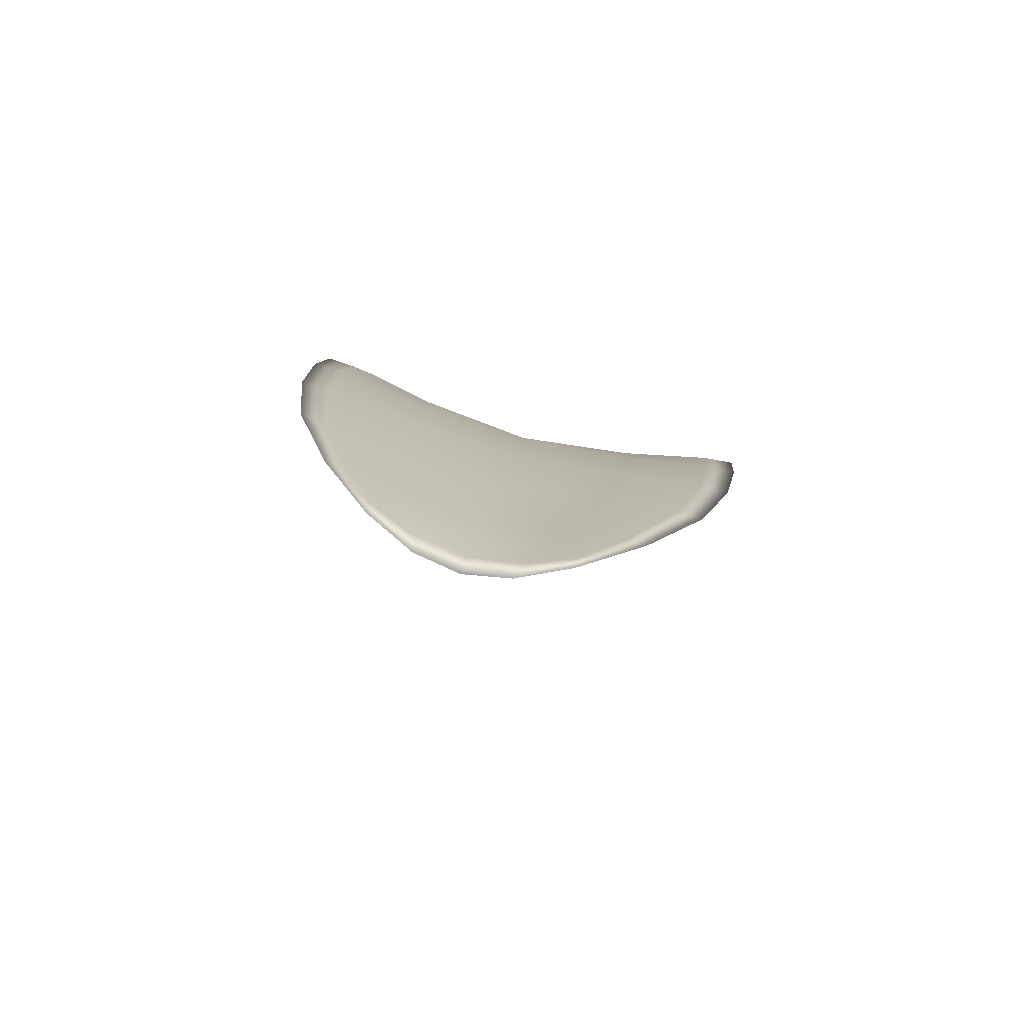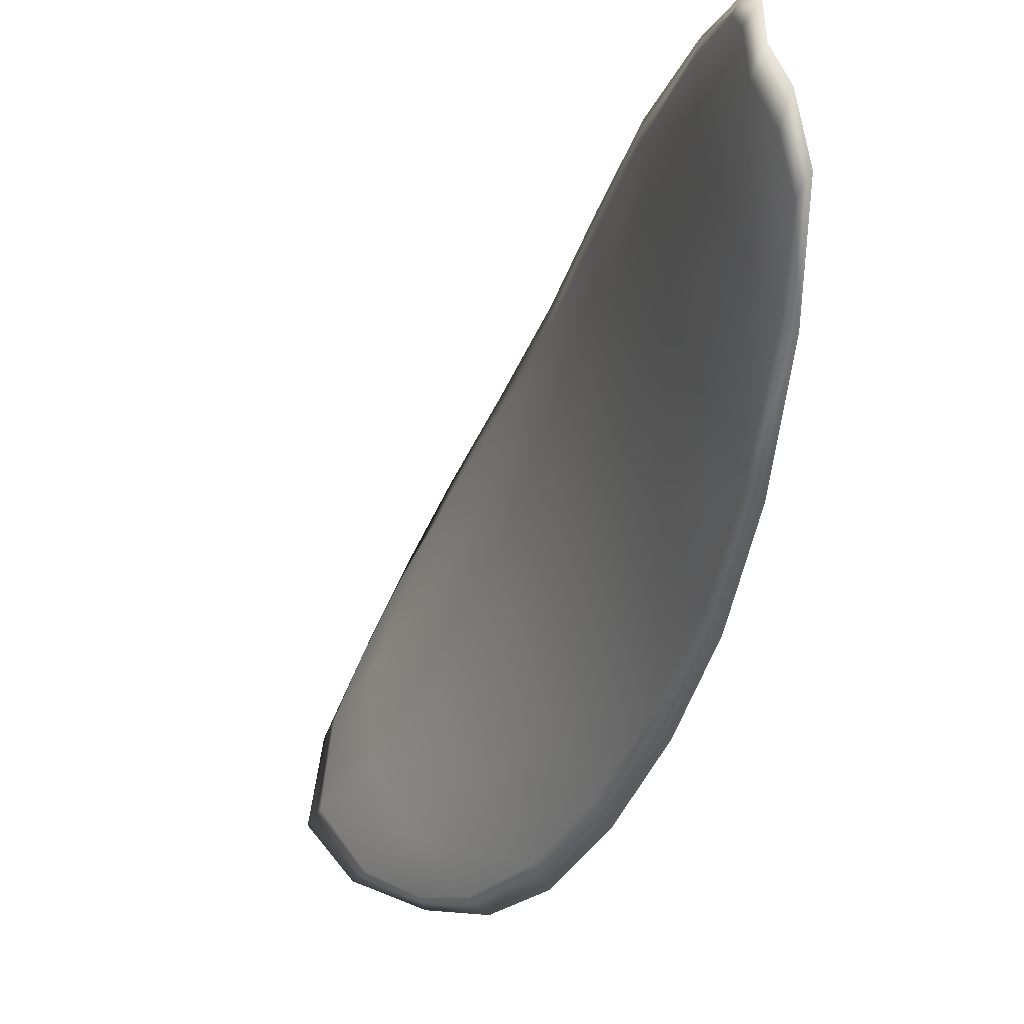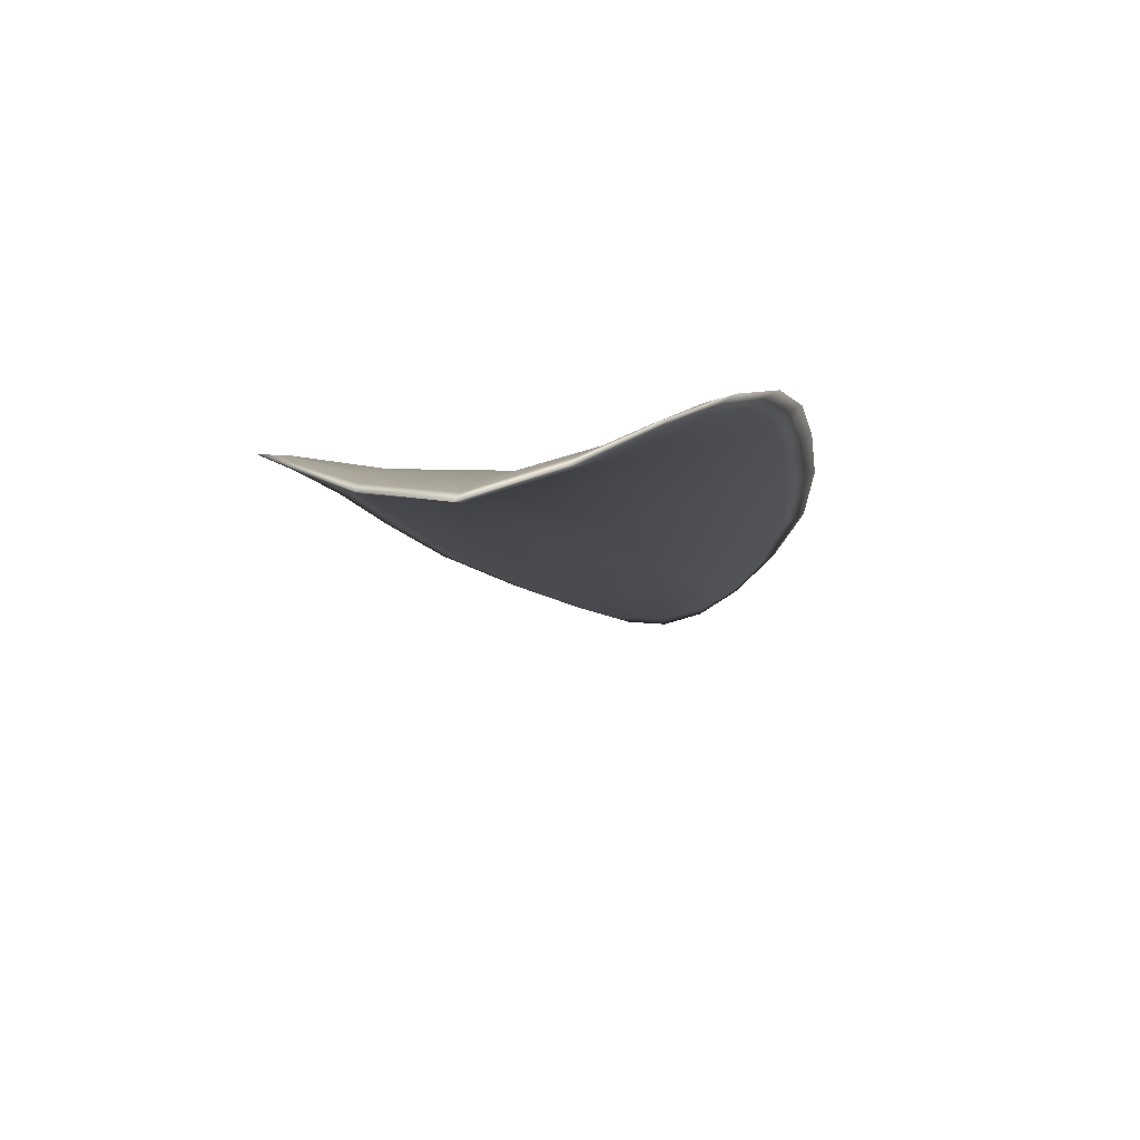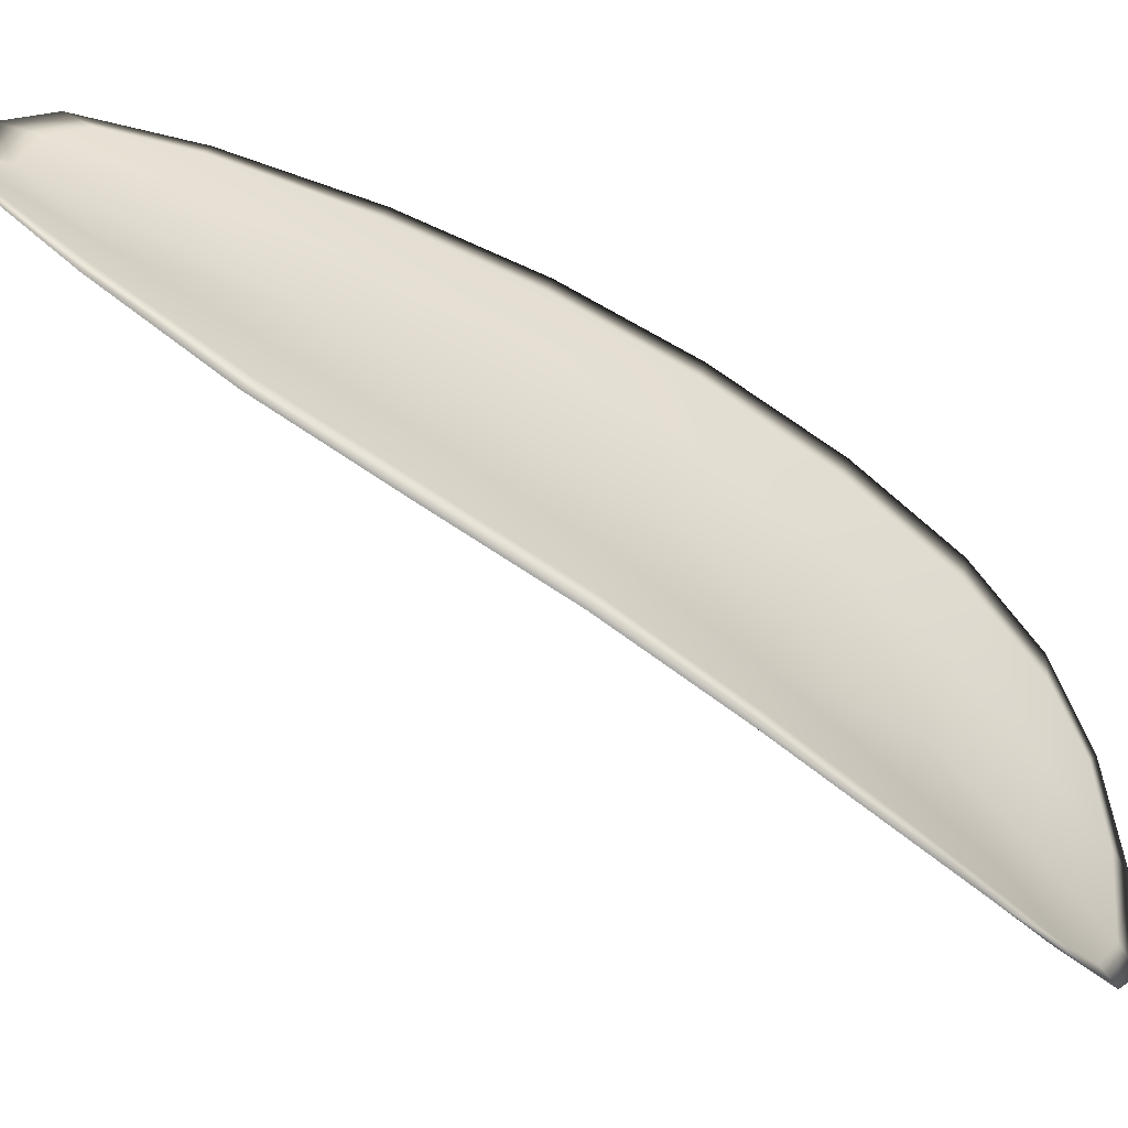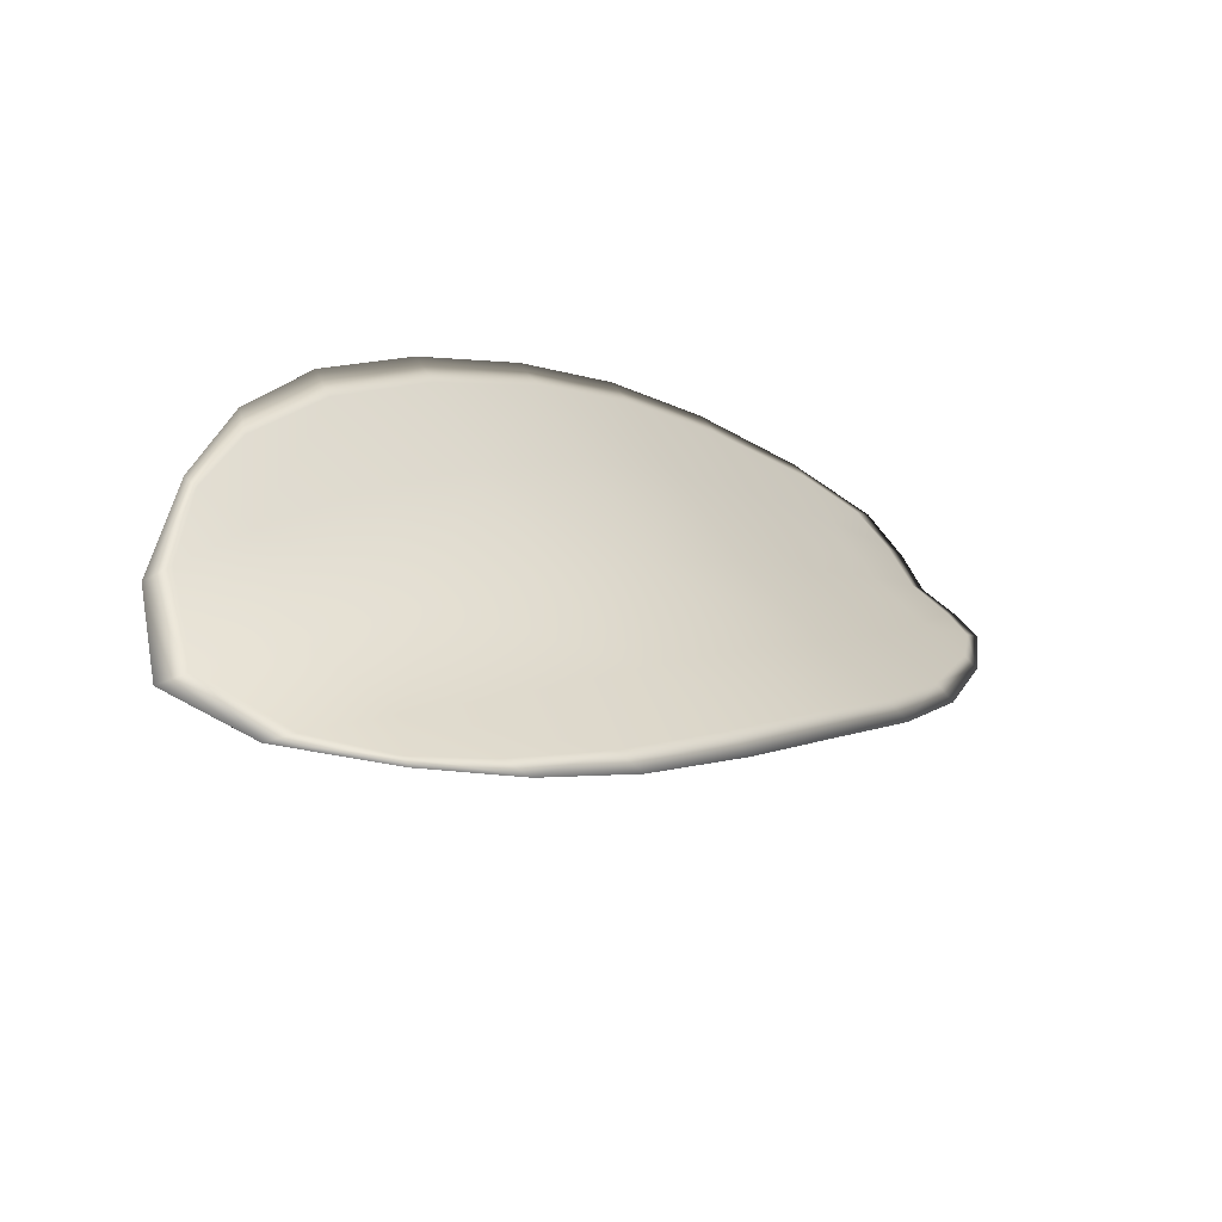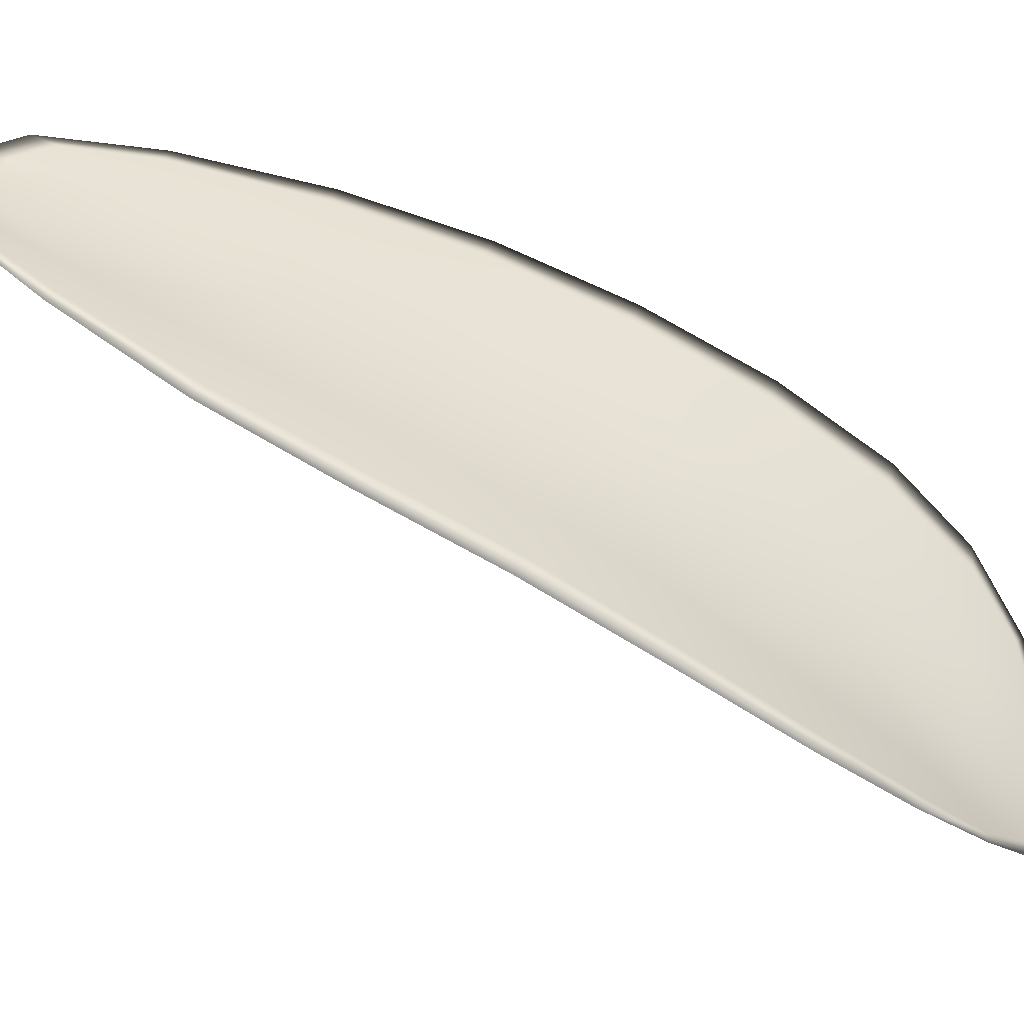
<metadata>
{"format":"obj","ext":"obj","renderer":"f3d","projection":"perspective","resolution":1024,"background":"white","views":[{"elev":-45.4,"azim":64.7,"up":"+Y"},{"elev":-18.1,"azim":14.8,"up":"+Z"},{"elev":45.2,"azim":-103.8,"up":"+Y"},{"elev":-49.0,"azim":95.3,"up":"+Z"},{"elev":76.4,"azim":-53.1,"up":"+Y"},{"elev":-44.8,"azim":101.4,"up":"+Z"}]}
</metadata>
<code>
v -2.368 0.7959 -1.177
v -2.369 0.7964 -1.175
v -2.367 0.7946 -1.174
v -2.366 0.7943 -1.176
v -2.366 0.7941 -1.178
v -2.367 0.7956 -1.178
v -2.368 0.7964 -1.178
v -2.37 0.797 -1.177
v -2.371 0.7976 -1.176
v -2.369 0.7967 -1.173
v -2.369 0.7969 -1.171
v -2.368 0.7957 -1.17
v -2.368 0.7952 -1.172
v -2.371 0.7977 -1.174
v -2.37 0.7975 -1.173
v -2.363 0.7887 -1.169
v -2.363 0.7891 -1.168
v -2.362 0.7866 -1.167
v -2.361 0.7862 -1.169
v -2.361 0.7857 -1.171
v -2.362 0.7882 -1.171
v -2.364 0.7905 -1.172
v -2.364 0.7911 -1.17
v -2.365 0.7915 -1.168
v -2.362 0.7878 -1.173
v -2.36 0.7854 -1.172
v -2.36 0.7852 -1.174
v -2.361 0.7876 -1.175
v -2.362 0.7899 -1.176
v -2.363 0.7902 -1.174
v -2.365 0.7923 -1.175
v -2.366 0.7927 -1.173
v -2.364 0.7922 -1.177
v -2.366 0.7933 -1.171
v -2.366 0.7938 -1.169
v -2.36 0.7836 -1.168
v -2.36 0.7839 -1.167
v -2.359 0.7823 -1.167
v -2.359 0.7816 -1.168
v -2.359 0.7813 -1.169
v -2.36 0.7832 -1.17
v -2.359 0.783 -1.171
v -2.359 0.7812 -1.17
v -2.358 0.7816 -1.171
v -2.359 0.7829 -1.172
v -2.368 0.7958 -1.177
v -2.369 0.7962 -1.175
v -2.371 0.7974 -1.176
v -2.37 0.7969 -1.177
v -2.368 0.7963 -1.178
v -2.367 0.7955 -1.178
v -2.366 0.794 -1.178
v -2.367 0.7941 -1.176
v -2.368 0.7945 -1.174
v -2.369 0.7966 -1.173
v -2.369 0.7968 -1.171
v -2.37 0.7974 -1.172
v -2.371 0.7976 -1.174
v -2.368 0.795 -1.172
v -2.368 0.7956 -1.17
v -2.363 0.7886 -1.169
v -2.363 0.789 -1.168
v -2.365 0.7914 -1.168
v -2.364 0.7909 -1.17
v -2.364 0.7904 -1.172
v -2.363 0.7881 -1.171
v -2.361 0.7856 -1.171
v -2.362 0.7861 -1.169
v -2.362 0.7865 -1.167
v -2.362 0.7877 -1.174
v -2.363 0.79 -1.174
v -2.362 0.7898 -1.176
v -2.361 0.7875 -1.175
v -2.36 0.7851 -1.174
v -2.361 0.7853 -1.172
v -2.365 0.7922 -1.175
v -2.366 0.7925 -1.173
v -2.364 0.7921 -1.177
v -2.366 0.7931 -1.171
v -2.366 0.7937 -1.169
v -2.36 0.7835 -1.168
v -2.36 0.7838 -1.167
v -2.36 0.7831 -1.17
v -2.359 0.7812 -1.169
v -2.359 0.7815 -1.168
v -2.36 0.7823 -1.167
v -2.359 0.7829 -1.171
v -2.359 0.7828 -1.172
v -2.359 0.7815 -1.171
v -2.359 0.7811 -1.17
v -2.36 0.784 -1.167
v -2.359 0.7818 -1.167
v -2.362 0.7867 -1.167
v -2.36 0.7823 -1.167
v -2.358 0.7806 -1.17
v -2.358 0.7811 -1.171
v -2.359 0.7807 -1.169
v -2.359 0.7815 -1.171
v -2.367 0.7954 -1.178
v -2.368 0.7965 -1.178
v -2.365 0.794 -1.178
v -2.368 0.7963 -1.178
v -2.371 0.798 -1.174
v -2.37 0.7977 -1.172
v -2.371 0.7979 -1.176
v -2.37 0.7974 -1.172
v -2.369 0.797 -1.171
v -2.368 0.7958 -1.17
v -2.359 0.7809 -1.168
v -2.359 0.7828 -1.172
v -2.36 0.7851 -1.174
v -2.37 0.7973 -1.177
v -2.364 0.7921 -1.178
v -2.362 0.7898 -1.177
v -2.366 0.7939 -1.169
v -2.365 0.7917 -1.168
v -2.363 0.7892 -1.167
v -2.361 0.7875 -1.176
f 1 2 3
f 1 3 4
f 1 4 5
f 1 5 6
f 1 6 7
f 1 7 8
f 1 8 9
f 1 9 2
f 10 11 12
f 10 12 13
f 10 13 3
f 10 3 2
f 10 2 9
f 10 9 14
f 10 14 15
f 10 15 11
f 16 17 18
f 16 18 19
f 16 19 20
f 16 20 21
f 16 21 22
f 16 22 23
f 16 23 24
f 16 24 17
f 25 21 20
f 25 20 26
f 25 26 27
f 25 27 28
f 25 28 29
f 25 29 30
f 25 30 22
f 25 22 21
f 31 32 22
f 31 22 30
f 31 30 29
f 31 29 33
f 31 33 5
f 31 5 4
f 31 4 3
f 31 3 32
f 34 35 24
f 34 24 23
f 34 23 22
f 34 22 32
f 34 32 3
f 34 3 13
f 34 13 12
f 34 12 35
f 36 37 38
f 36 38 39
f 36 39 40
f 36 40 41
f 36 41 20
f 36 20 19
f 36 19 18
f 36 18 37
f 42 41 40
f 42 40 43
f 42 43 44
f 42 44 45
f 42 45 27
f 42 27 26
f 42 26 20
f 42 20 41
f 46 47 48
f 46 48 49
f 46 49 50
f 46 50 51
f 46 51 52
f 46 52 53
f 46 53 54
f 46 54 47
f 55 56 57
f 55 57 58
f 55 58 48
f 55 48 47
f 55 47 54
f 55 54 59
f 55 59 60
f 55 60 56
f 61 62 63
f 61 63 64
f 61 64 65
f 61 65 66
f 61 66 67
f 61 67 68
f 61 68 69
f 61 69 62
f 70 66 65
f 70 65 71
f 70 71 72
f 70 72 73
f 70 73 74
f 70 74 75
f 70 75 67
f 70 67 66
f 76 77 54
f 76 54 53
f 76 53 52
f 76 52 78
f 76 78 72
f 76 72 71
f 76 71 65
f 76 65 77
f 79 80 60
f 79 60 59
f 79 59 54
f 79 54 77
f 79 77 65
f 79 65 64
f 79 64 63
f 79 63 80
f 81 82 69
f 81 69 68
f 81 68 67
f 81 67 83
f 81 83 84
f 81 84 85
f 81 85 86
f 81 86 82
f 87 83 67
f 87 67 75
f 87 75 74
f 87 74 88
f 87 88 89
f 87 89 90
f 87 90 84
f 87 84 83
f 91 92 38
f 91 38 37
f 91 37 18
f 91 18 93
f 91 93 69
f 91 69 82
f 91 82 94
f 91 94 92
f 95 96 44
f 95 44 43
f 95 43 40
f 95 40 97
f 95 97 84
f 95 84 90
f 95 90 98
f 95 98 96
f 99 100 7
f 99 7 6
f 99 6 5
f 99 5 101
f 99 101 52
f 99 52 51
f 99 51 102
f 99 102 100
f 103 104 15
f 103 15 14
f 103 14 9
f 103 9 105
f 103 105 48
f 103 48 58
f 103 58 106
f 103 106 104
f 107 108 12
f 107 12 11
f 107 11 15
f 107 15 104
f 107 104 106
f 107 106 56
f 107 56 60
f 107 60 108
f 109 97 40
f 109 40 39
f 109 39 38
f 109 38 92
f 109 92 94
f 109 94 85
f 109 85 84
f 109 84 97
f 110 111 27
f 110 27 45
f 110 45 44
f 110 44 96
f 110 96 98
f 110 98 88
f 110 88 74
f 110 74 111
f 112 105 9
f 112 9 8
f 112 8 7
f 112 7 100
f 112 100 102
f 112 102 49
f 112 49 48
f 112 48 105
f 113 101 5
f 113 5 33
f 113 33 29
f 113 29 114
f 113 114 72
f 113 72 78
f 113 78 52
f 113 52 101
f 115 116 24
f 115 24 35
f 115 35 12
f 115 12 108
f 115 108 60
f 115 60 80
f 115 80 63
f 115 63 116
f 117 93 18
f 117 18 17
f 117 17 24
f 117 24 116
f 117 116 63
f 117 63 62
f 117 62 69
f 117 69 93
f 118 114 29
f 118 29 28
f 118 28 27
f 118 27 111
f 118 111 74
f 118 74 73
f 118 73 72
f 118 72 114

</code>
